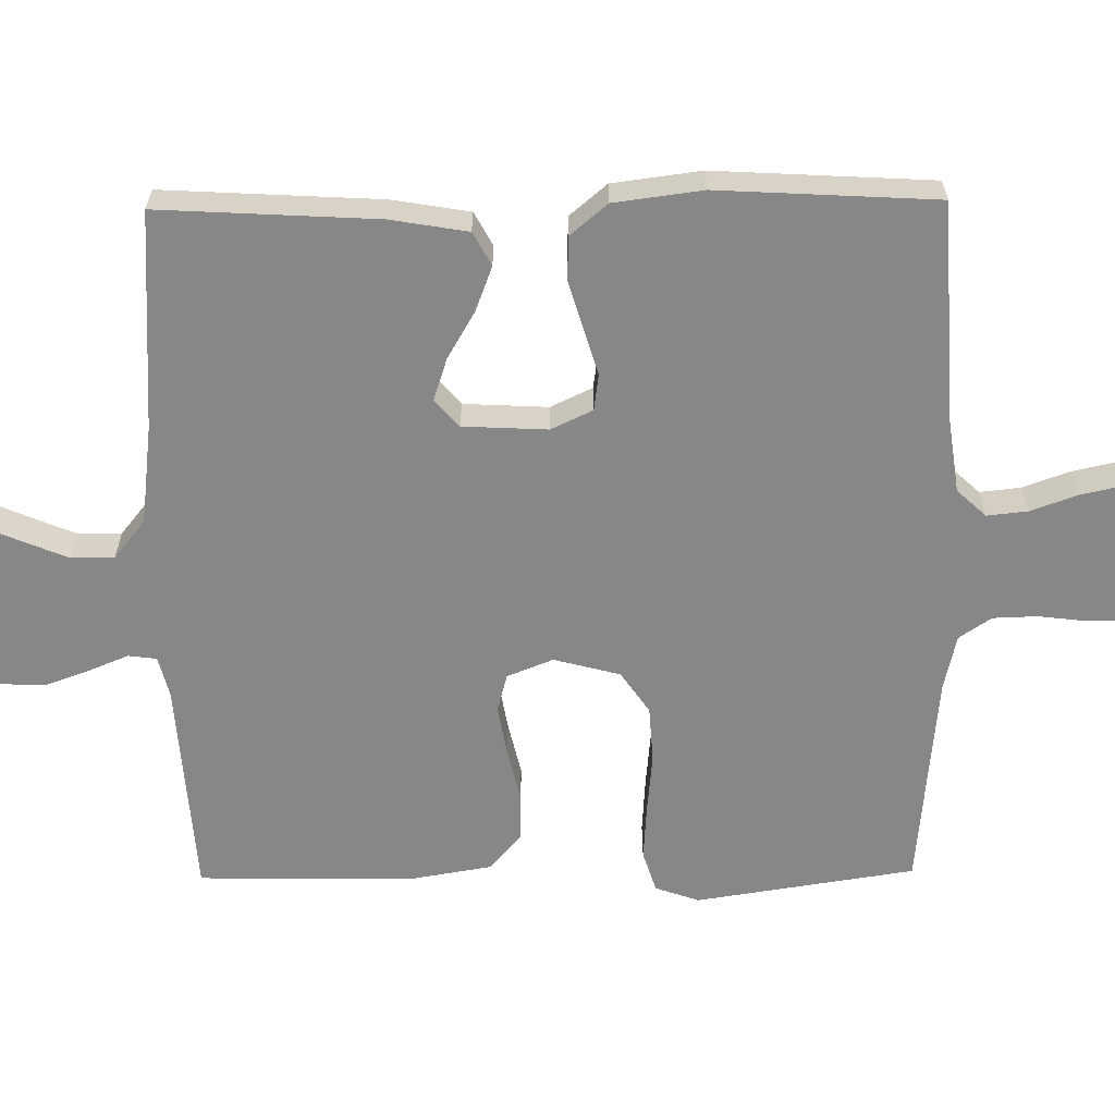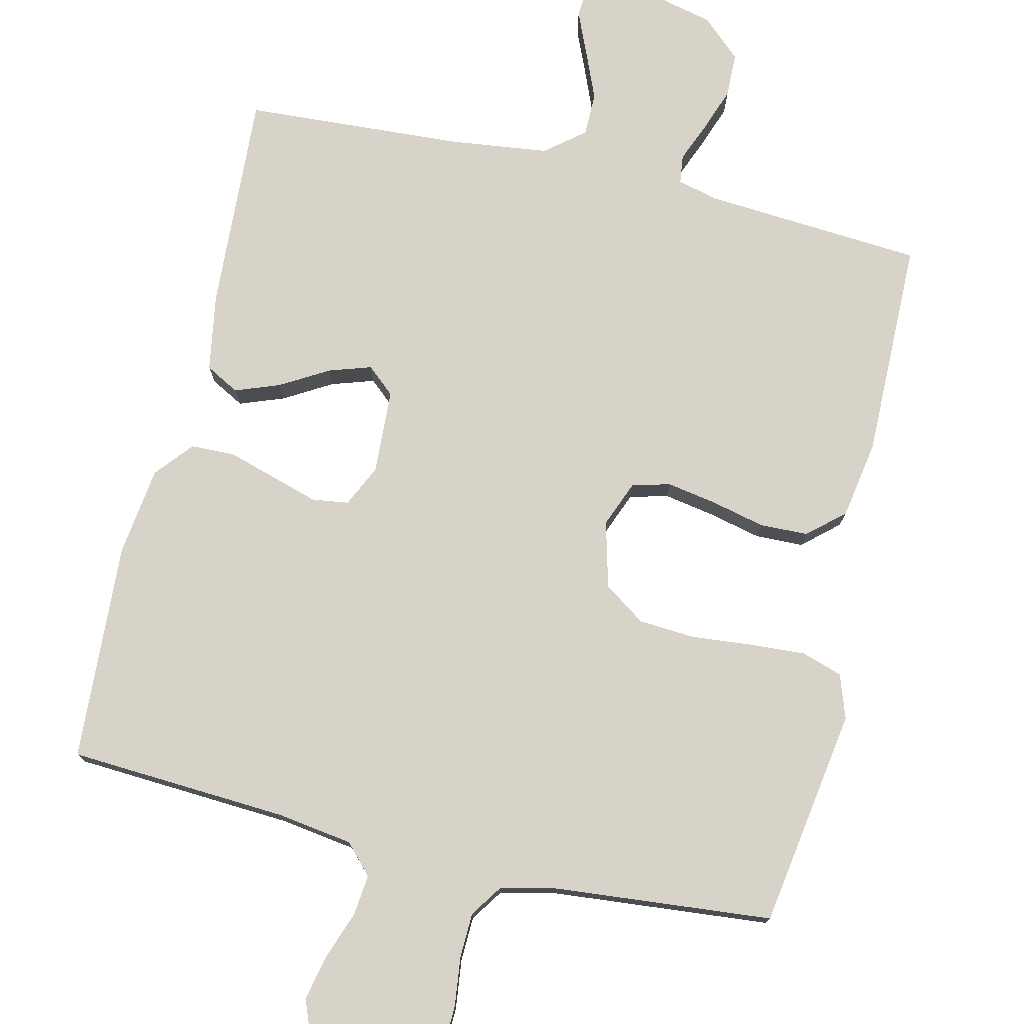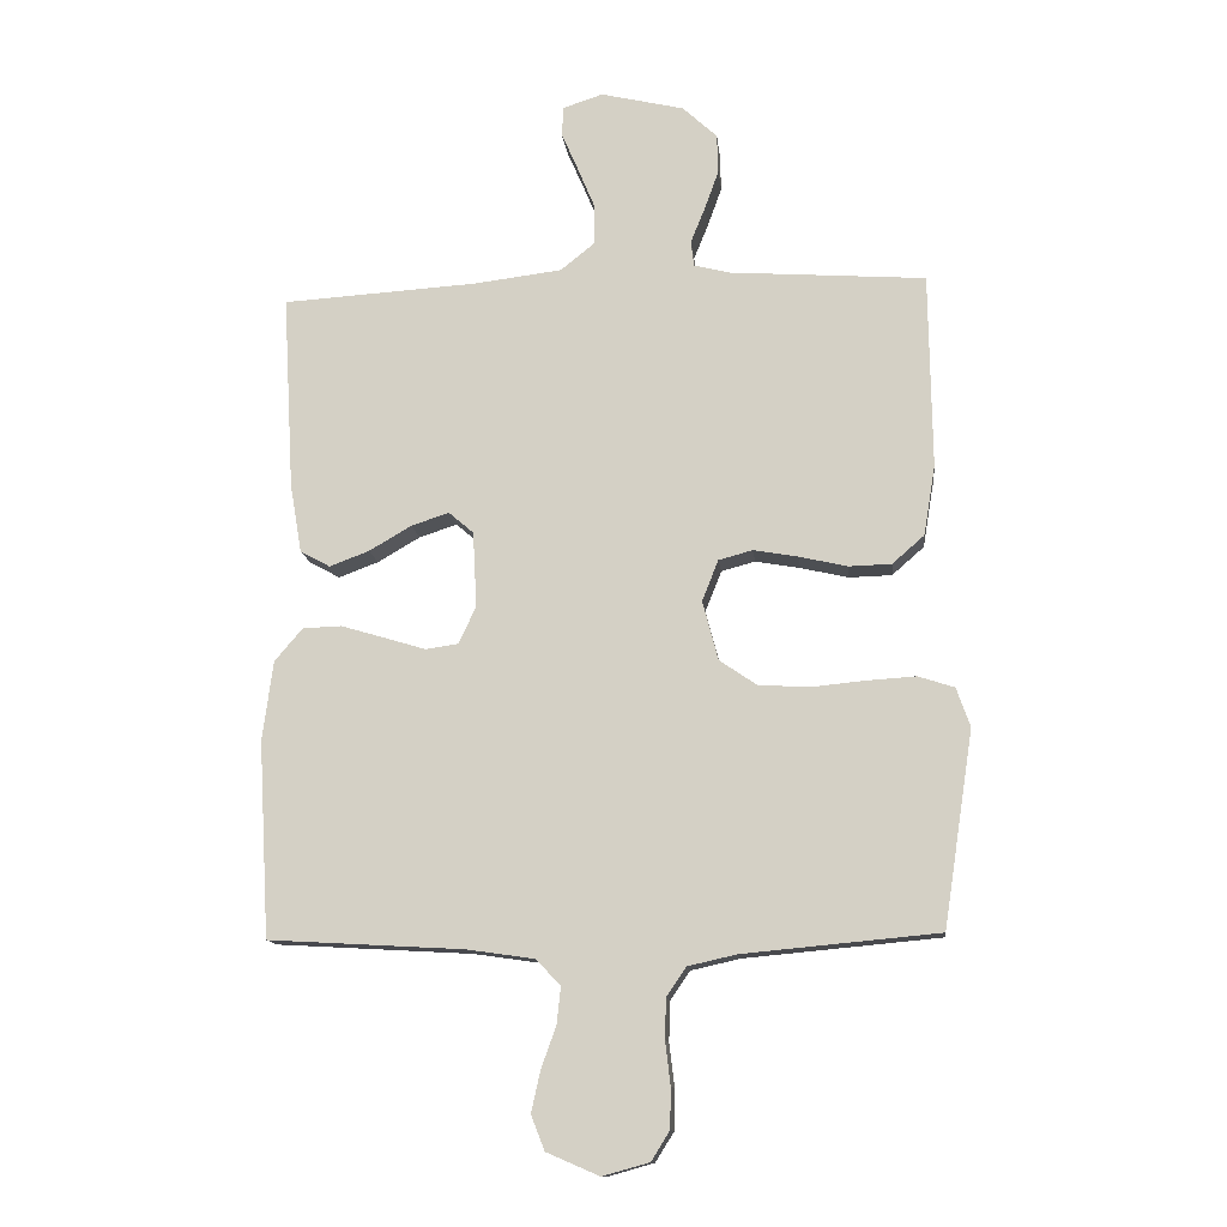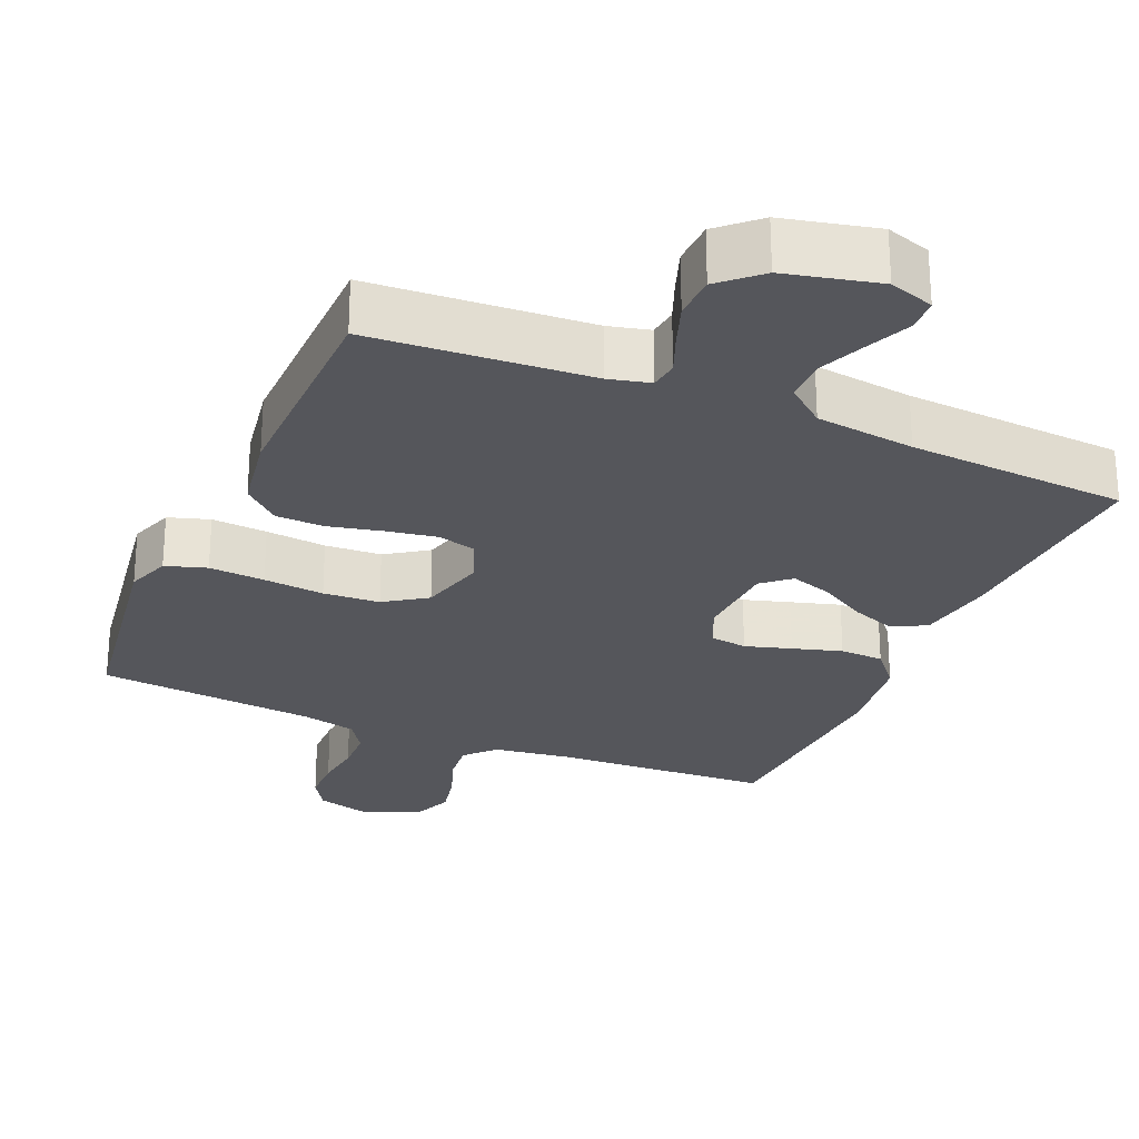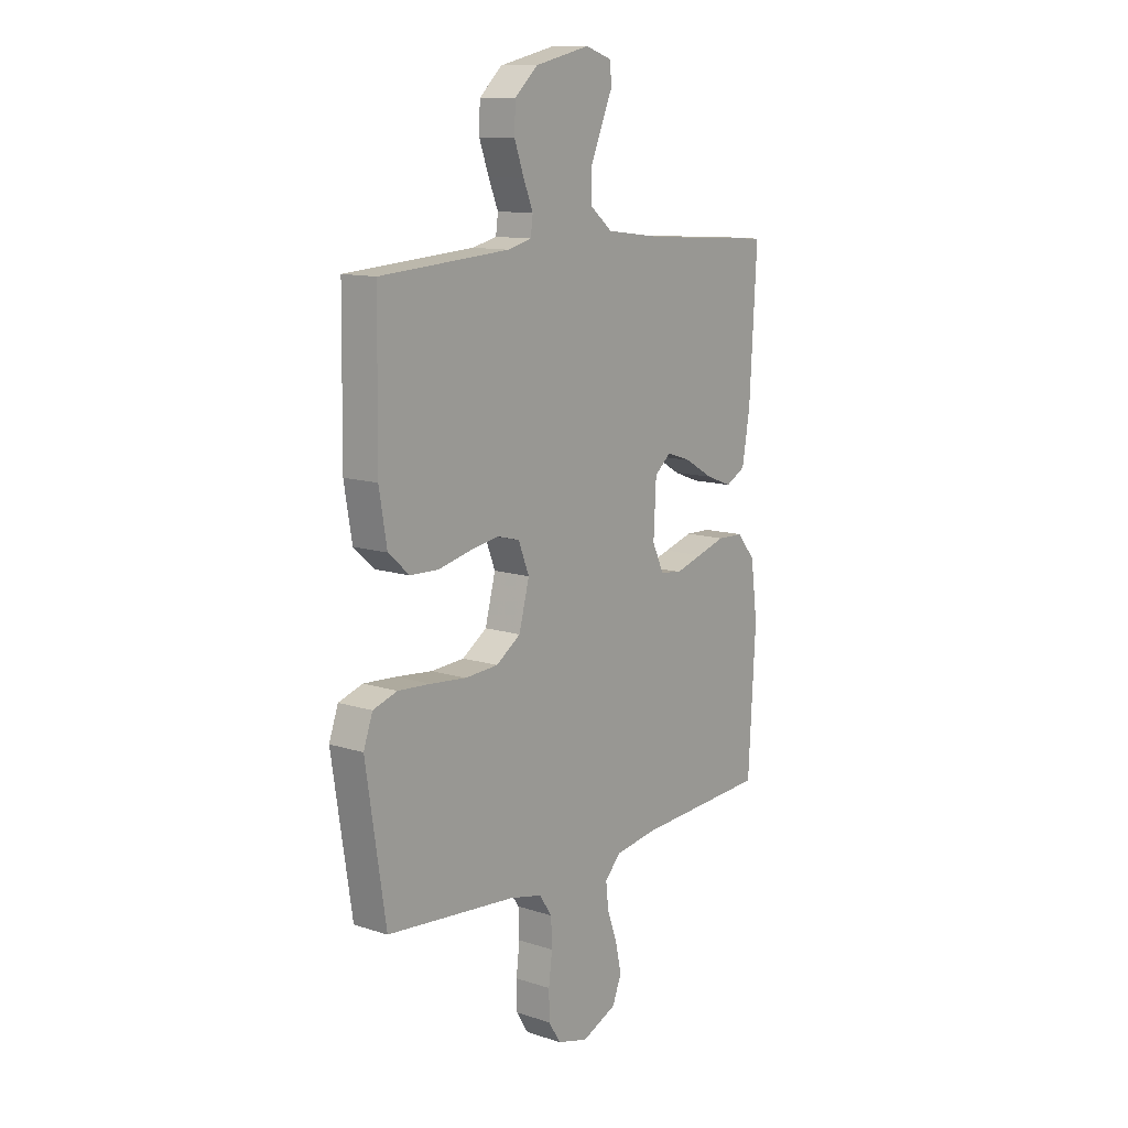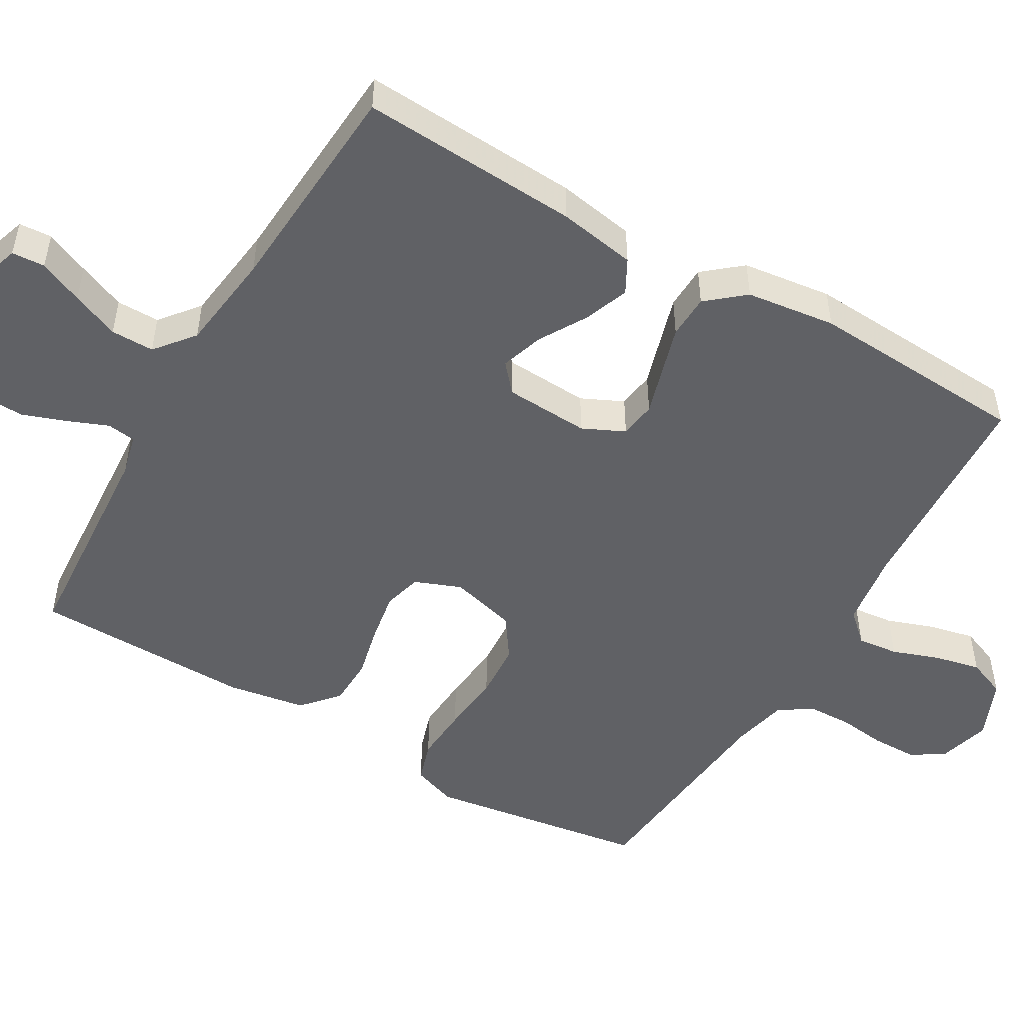
<metadata>
{"format":"obj","ext":"obj","renderer":"f3d","projection":"perspective","resolution":1024,"background":"white","views":[{"elev":-62.3,"azim":90.7,"up":"+Y"},{"elev":76.3,"azim":-166.7,"up":"+Y"},{"elev":-13.1,"azim":-173.9,"up":"+Z"},{"elev":-26.3,"azim":-23.4,"up":"+Y"},{"elev":11.9,"azim":-52.3,"up":"+Z"},{"elev":-50.4,"azim":59.7,"up":"+Y"}]}
</metadata>
<code>
v 0.5 0.07 0.5
v 0.483 0.07 0.2
v 0.465 0.07 0.094
v 0.419 0.07 0.069
v 0.358 0.07 0.092
v 0.293 0.07 0.13
v 0.235 0.07 0.149
v 0.197 0.07 0.116
v 0.191 0.07 0
v 0.218 0.07 -0.057
v 0.268 0.07 -0.064
v 0.331 0.07 -0.045
v 0.398 0.07 -0.025
v 0.458 0.07 -0.027
v 0.501 0.07 -0.078
v 0.517 0.07 -0.2
v 0.5 0.07 -0.5
v 0.2 0.07 -0.517
v 0.096 0.07 -0.532
v 0.059 0.07 -0.572
v 0.065 0.07 -0.628
v 0.088 0.07 -0.692
v 0.102 0.07 -0.755
v 0.081 0.07 -0.808
v 0 0.07 -0.843
v -0.072 0.07 -0.823
v -0.1 0.07 -0.778
v -0.101 0.07 -0.716
v -0.093 0.07 -0.65
v -0.095 0.07 -0.589
v -0.125 0.07 -0.545
v -0.2 0.07 -0.528
v -0.5 0.07 -0.5
v -0.546 0.07 -0.2
v -0.525 0.07 -0.14
v -0.469 0.07 -0.122
v -0.393 0.07 -0.127
v -0.31 0.07 -0.135
v -0.233 0.07 -0.13
v -0.176 0.07 -0.091
v -0.152 0.07 0
v -0.177 0.07 0.063
v -0.229 0.07 0.077
v -0.298 0.07 0.065
v -0.371 0.07 0.048
v -0.437 0.07 0.05
v -0.486 0.07 0.093
v -0.504 0.07 0.2
v -0.5 0.07 0.5
v -0.2 0.07 0.521
v -0.144 0.07 0.535
v -0.139 0.07 0.574
v -0.161 0.07 0.628
v -0.183 0.07 0.689
v -0.181 0.07 0.749
v -0.128 0.07 0.798
v 0 0.07 0.828
v 0.061 0.07 0.808
v 0.064 0.07 0.763
v 0.038 0.07 0.703
v 0.011 0.07 0.638
v 0.011 0.07 0.579
v 0.064 0.07 0.536
v 0.2 0.07 0.519
v 0.5 0 0.5
v 0.483 0 0.2
v 0.465 0 0.094
v 0.419 0 0.069
v 0.358 0 0.092
v 0.293 0 0.13
v 0.235 0 0.149
v 0.197 0 0.116
v 0.191 0 0
v 0.218 0 -0.057
v 0.268 0 -0.064
v 0.331 0 -0.045
v 0.398 0 -0.025
v 0.458 0 -0.027
v 0.501 0 -0.078
v 0.517 0 -0.2
v 0.5 0 -0.5
v 0.2 0 -0.517
v 0.096 0 -0.532
v 0.059 0 -0.572
v 0.065 0 -0.628
v 0.088 0 -0.692
v 0.102 0 -0.755
v 0.081 0 -0.808
v 0 0 -0.843
v -0.072 0 -0.823
v -0.1 0 -0.778
v -0.101 0 -0.716
v -0.093 0 -0.65
v -0.095 0 -0.589
v -0.125 0 -0.545
v -0.2 0 -0.528
v -0.5 0 -0.5
v -0.546 0 -0.2
v -0.525 0 -0.14
v -0.469 0 -0.122
v -0.393 0 -0.127
v -0.31 0 -0.135
v -0.233 0 -0.13
v -0.176 0 -0.091
v -0.152 0 0
v -0.177 0 0.063
v -0.229 0 0.077
v -0.298 0 0.065
v -0.371 0 0.048
v -0.437 0 0.05
v -0.486 0 0.093
v -0.504 0 0.2
v -0.5 0 0.5
v -0.2 0 0.521
v -0.144 0 0.535
v -0.139 0 0.574
v -0.161 0 0.628
v -0.183 0 0.689
v -0.181 0 0.749
v -0.128 0 0.798
v 0 0 0.828
v 0.061 0 0.808
v 0.064 0 0.763
v 0.038 0 0.703
v 0.011 0 0.638
v 0.011 0 0.579
v 0.064 0 0.536
v 0.2 0 0.519
f 58 59 60
f 57 58 60
f 56 57 60
f 55 56 60
f 54 55 60
f 53 54 60
f 52 53 60
f 51 52 60 61
f 48 49 50
f 47 48 50
f 46 47 50
f 45 46 50
f 44 45 50
f 43 44 50 51
f 51 61 62
f 43 51 62
f 42 43 62
f 36 37 38
f 35 36 38
f 34 35 38
f 33 34 38
f 32 33 38
f 31 32 38 39
f 30 31 39 40
f 27 28 29
f 26 27 29
f 25 26 29
f 24 25 29
f 23 24 29
f 22 23 29
f 21 22 29
f 20 21 29 30
f 30 40 41
f 20 30 41
f 19 20 41
f 16 17 18
f 15 16 18
f 14 15 18
f 13 14 18
f 12 13 18
f 11 12 18
f 10 11 18 19
f 4 5 6
f 3 4 6
f 2 3 6
f 1 2 6
f 64 1 6
f 63 64 6 7
f 63 7 8
f 62 63 8
f 42 62 8
f 19 41 42
f 10 19 42
f 9 10 42
f 8 9 42
f 124 123 122
f 124 122 121
f 124 121 120
f 124 120 119
f 124 119 118
f 124 118 117
f 124 117 116
f 125 124 116 115
f 114 113 112
f 114 112 111
f 114 111 110
f 114 110 109
f 114 109 108
f 115 114 108 107
f 126 125 115
f 126 115 107
f 126 107 106
f 102 101 100
f 102 100 99
f 102 99 98
f 102 98 97
f 102 97 96
f 103 102 96 95
f 104 103 95 94
f 93 92 91
f 93 91 90
f 93 90 89
f 93 89 88
f 93 88 87
f 93 87 86
f 93 86 85
f 94 93 85 84
f 105 104 94
f 105 94 84
f 105 84 83
f 82 81 80
f 82 80 79
f 82 79 78
f 82 78 77
f 82 77 76
f 82 76 75
f 83 82 75 74
f 70 69 68
f 70 68 67
f 70 67 66
f 70 66 65
f 70 65 128
f 71 70 128 127
f 72 71 127
f 72 127 126
f 72 126 106
f 106 105 83
f 106 83 74
f 106 74 73
f 106 73 72
f 1 65 66 2
f 2 66 67 3
f 3 67 68 4
f 4 68 69 5
f 5 69 70 6
f 6 70 71 7
f 7 71 72 8
f 8 72 73 9
f 9 73 74 10
f 10 74 75 11
f 11 75 76 12
f 12 76 77 13
f 13 77 78 14
f 14 78 79 15
f 15 79 80 16
f 16 80 81 17
f 17 81 82 18
f 18 82 83 19
f 19 83 84 20
f 20 84 85 21
f 21 85 86 22
f 22 86 87 23
f 23 87 88 24
f 24 88 89 25
f 25 89 90 26
f 26 90 91 27
f 27 91 92 28
f 28 92 93 29
f 29 93 94 30
f 30 94 95 31
f 31 95 96 32
f 32 96 97 33
f 33 97 98 34
f 34 98 99 35
f 35 99 100 36
f 36 100 101 37
f 37 101 102 38
f 38 102 103 39
f 39 103 104 40
f 40 104 105 41
f 41 105 106 42
f 42 106 107 43
f 43 107 108 44
f 44 108 109 45
f 45 109 110 46
f 46 110 111 47
f 47 111 112 48
f 48 112 113 49
f 49 113 114 50
f 50 114 115 51
f 51 115 116 52
f 52 116 117 53
f 53 117 118 54
f 54 118 119 55
f 55 119 120 56
f 56 120 121 57
f 57 121 122 58
f 58 122 123 59
f 59 123 124 60
f 60 124 125 61
f 61 125 126 62
f 62 126 127 63
f 63 127 128 64
f 64 128 65 1

</code>
